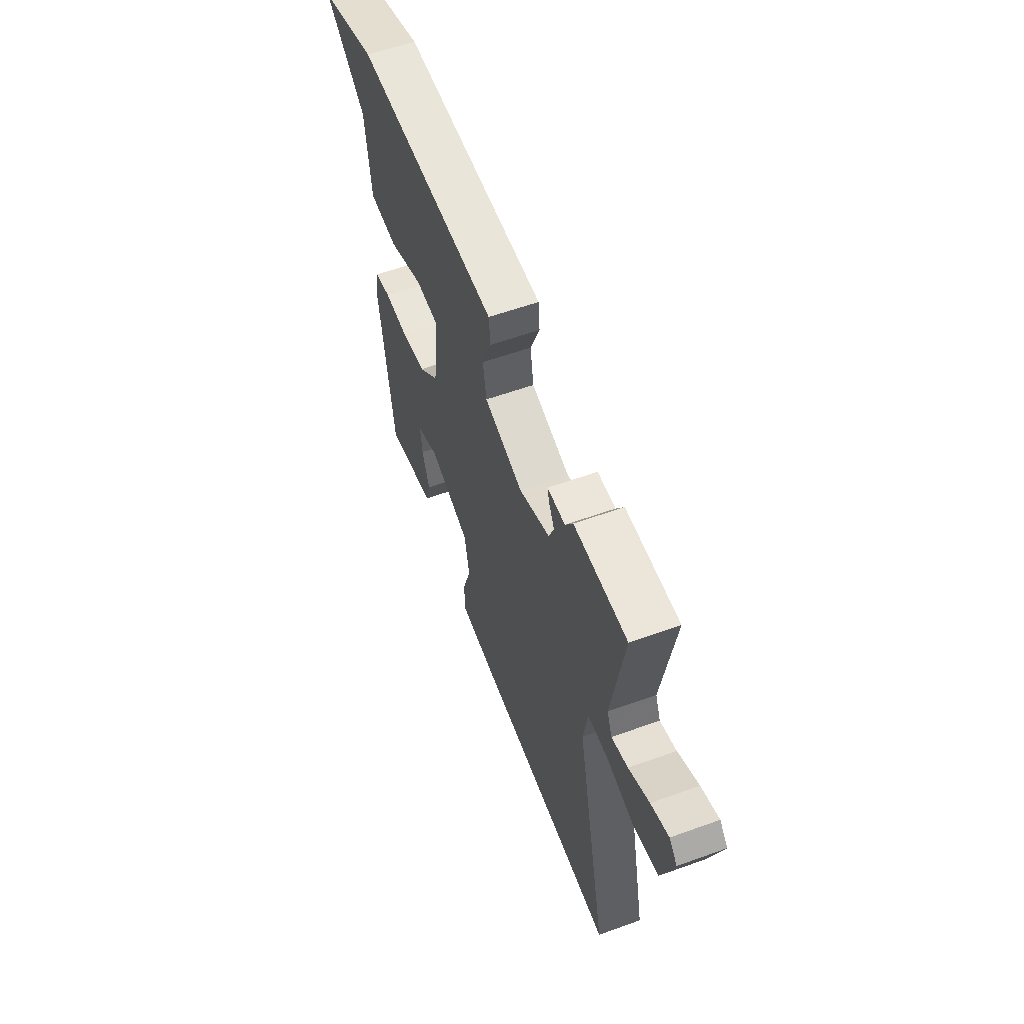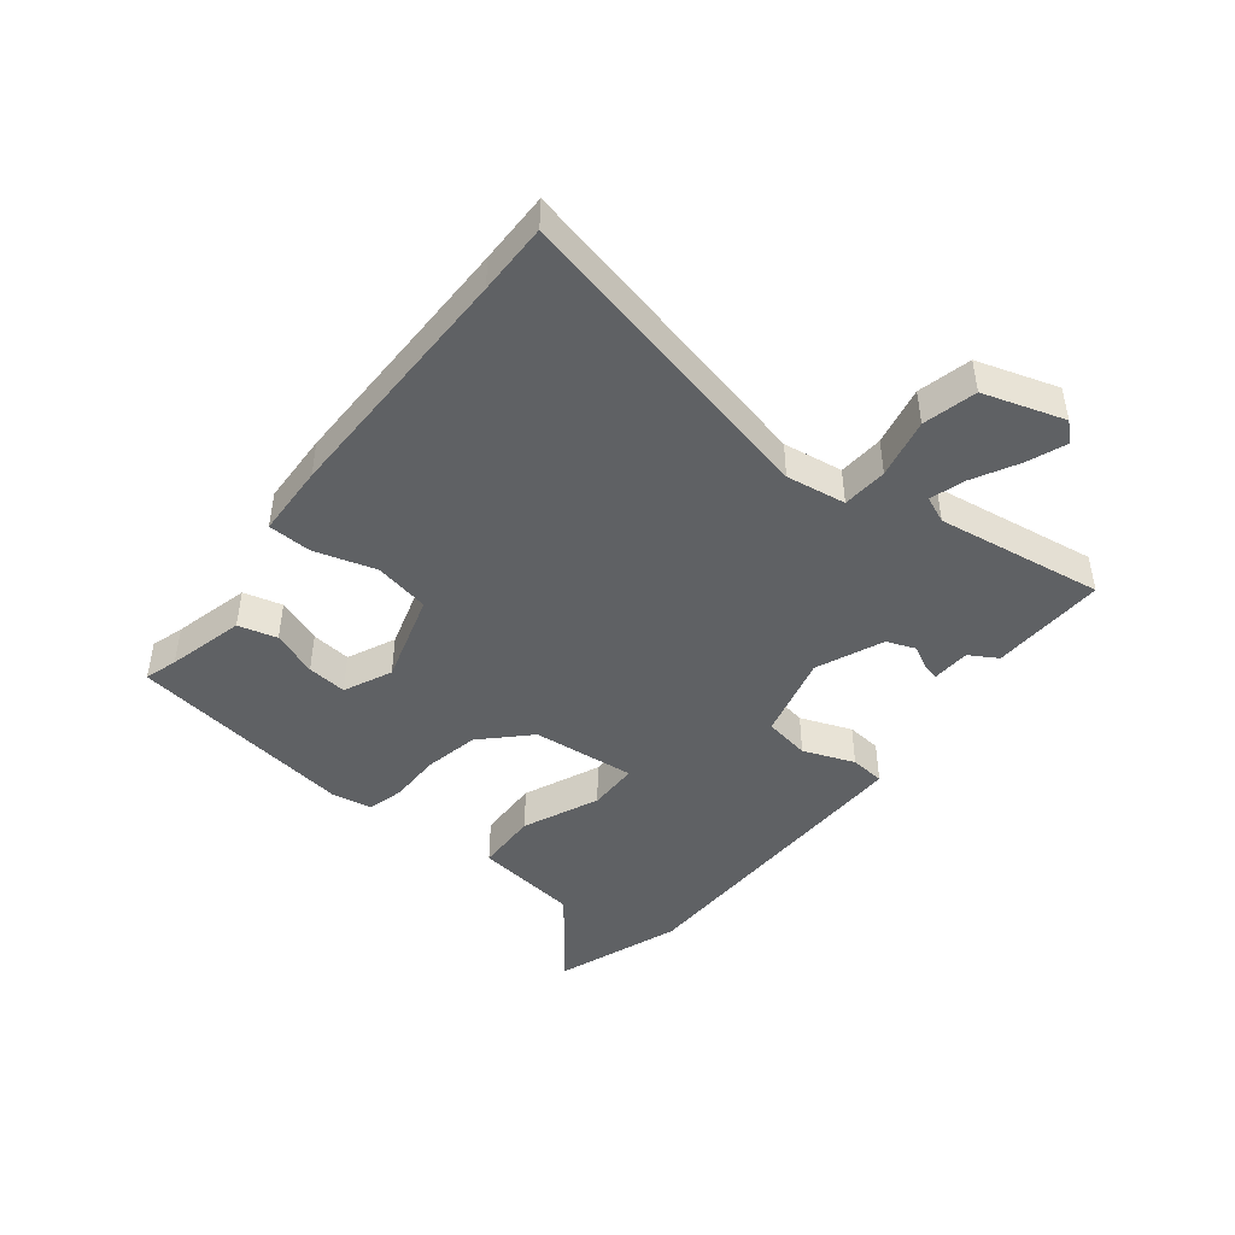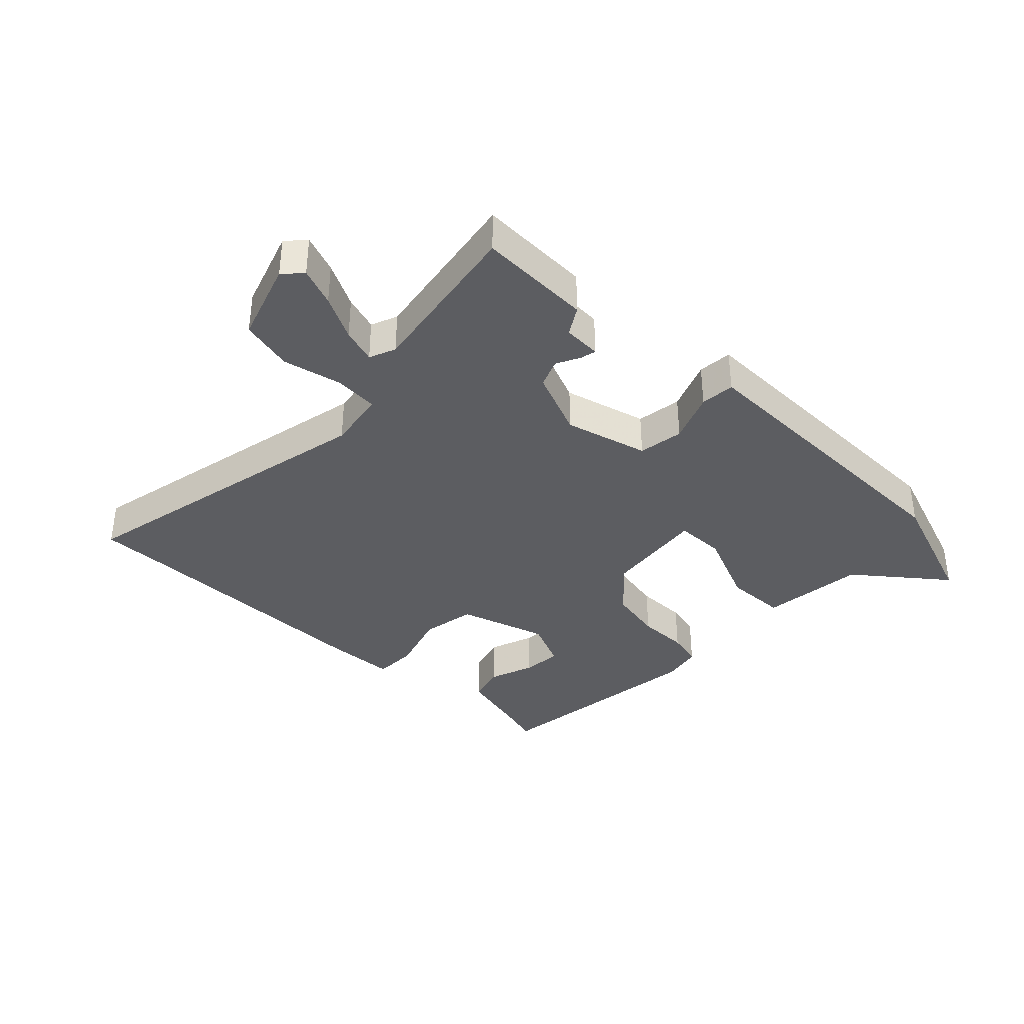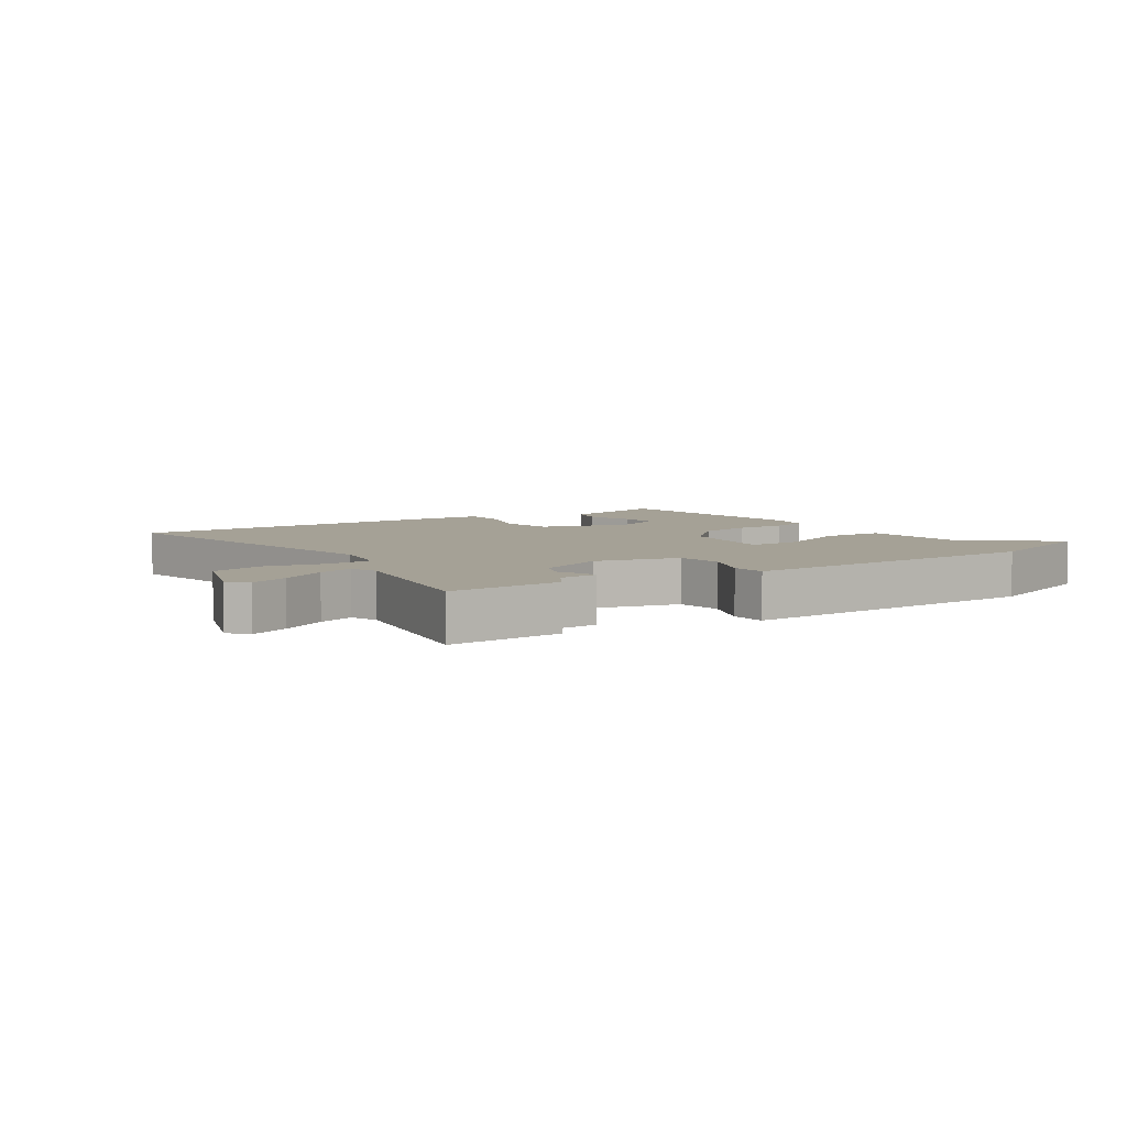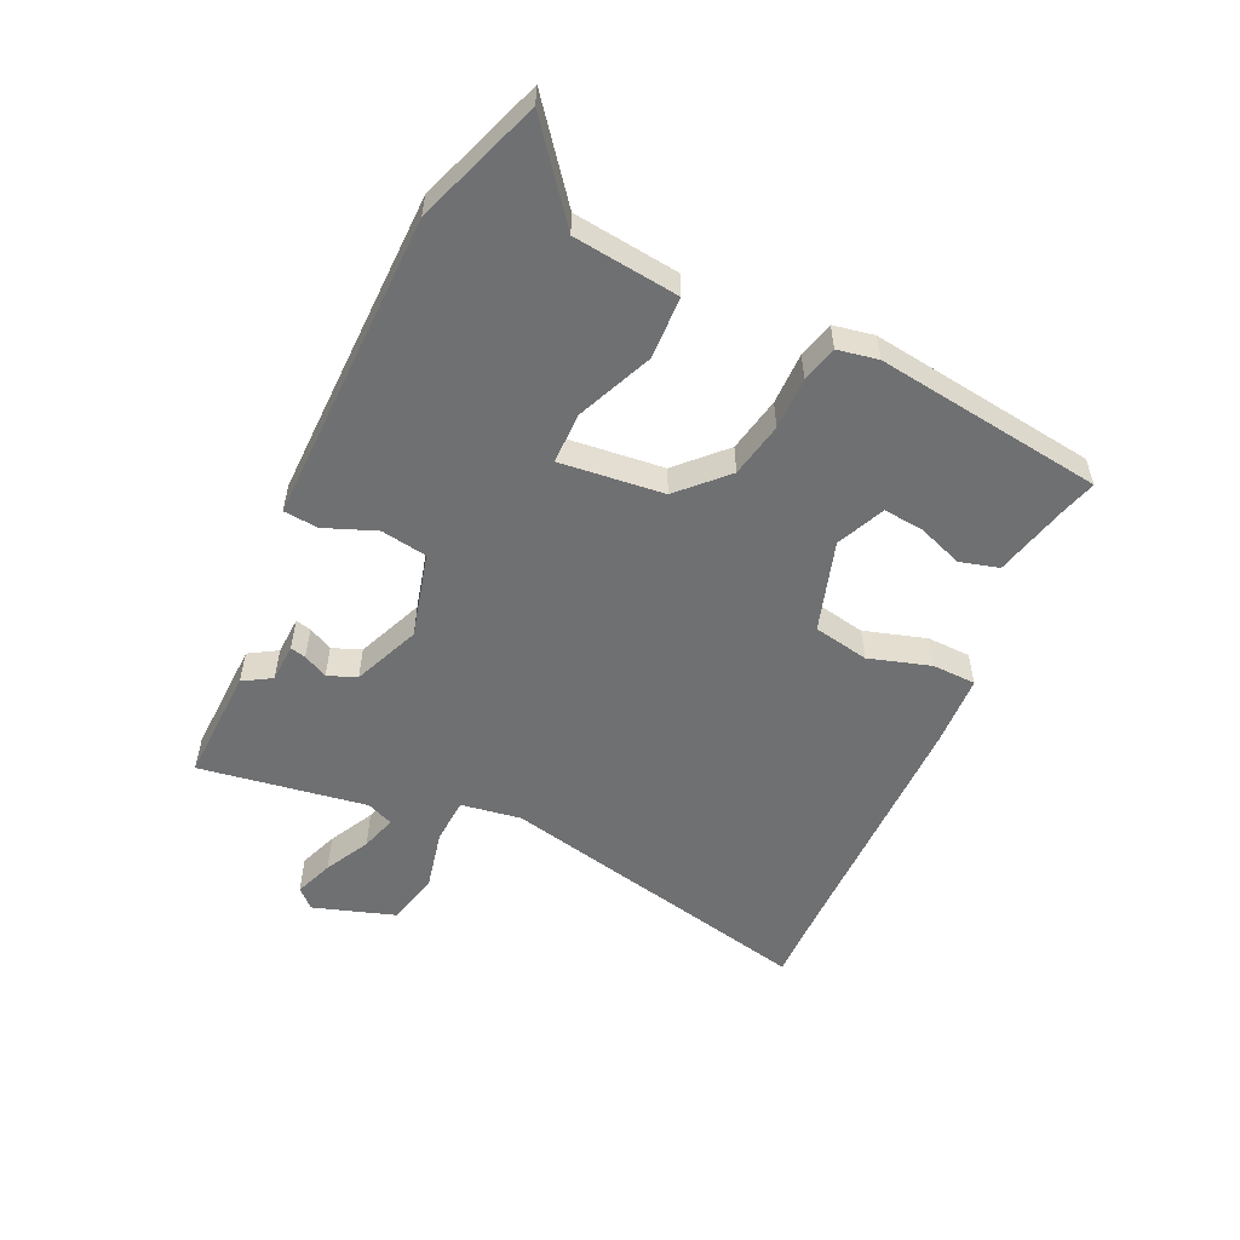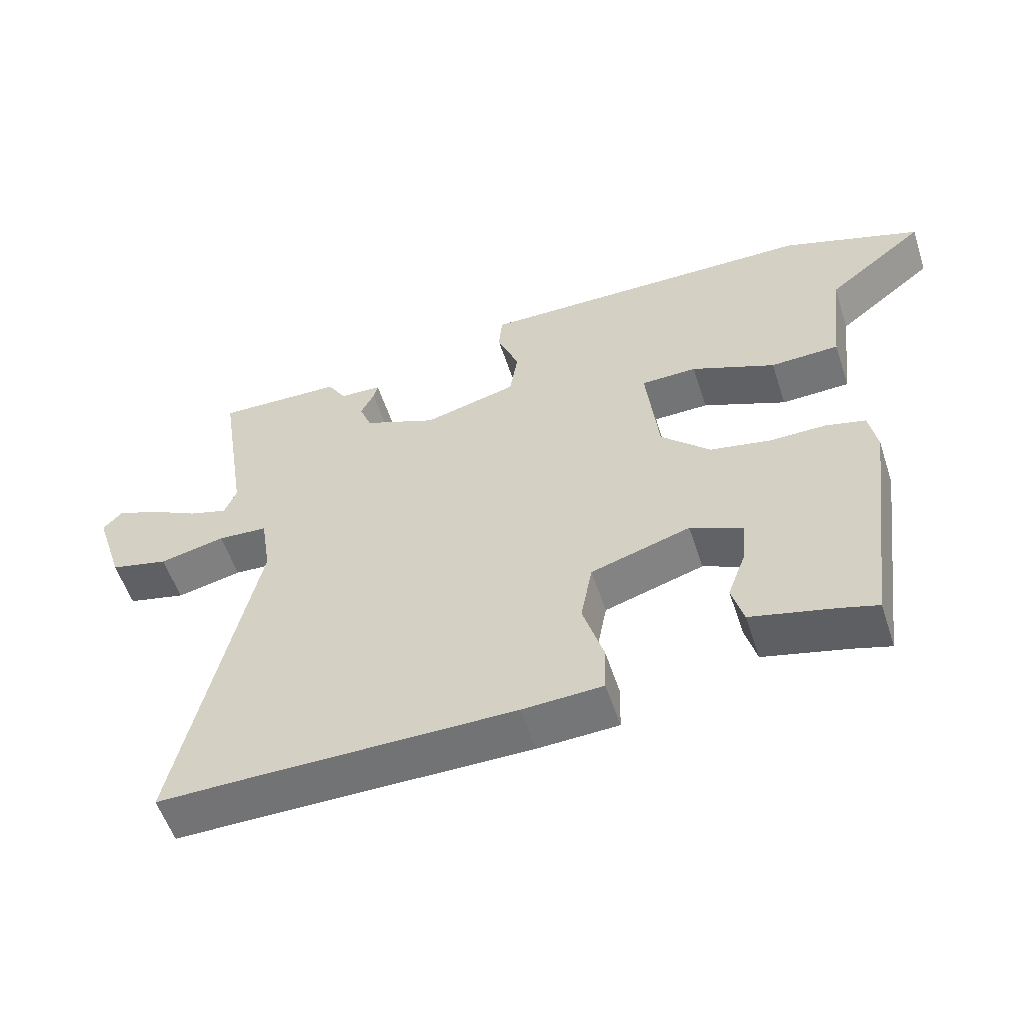
<metadata>
{"format":"obj","ext":"obj","renderer":"f3d","projection":"perspective","resolution":1024,"background":"white","views":[{"elev":58.6,"azim":-110.4,"up":"+Z"},{"elev":-45.7,"azim":-128.6,"up":"+Y"},{"elev":-37.0,"azim":-43.6,"up":"+Y"},{"elev":6.0,"azim":-33.3,"up":"+Y"},{"elev":-54.8,"azim":65.2,"up":"+Y"},{"elev":-55.8,"azim":18.1,"up":"+Z"}]}
</metadata>
<code>
v 0.414 0.07 0.531
v 0.615 0.07 0.458
v 0.471 0.07 0.345
v 0.451 0.07 0.176
v 0.351 0.07 0.173
v 0.229 0.07 0.226
v 0.148 0.07 0.225
v 0.166 0.07 0.059
v 0.238 0.07 -0.012
v 0.326 0.07 -0.03
v 0.409 0.07 -0.03
v 0.467 0.07 -0.045
v 0.479 0.07 -0.11
v 0.43 0.07 -0.475
v 0.377 0.07 -0.459
v 0.254 0.07 -0.428
v 0.237 0.07 -0.366
v 0.264 0.07 -0.293
v 0.27 0.07 -0.229
v 0.193 0.07 -0.194
v 0.048 0.07 -0.238
v 0.031 0.07 -0.327
v 0.061 0.07 -0.426
v 0.059 0.07 -0.496
v -0.058 0.07 -0.501
v -0.461 0.07 -0.5
v -0.576 0.07 -0.501
v -0.464 0.07 0.011
v -0.479 0.07 0.107
v -0.552 0.07 0.112
v -0.648 0.07 0.091
v -0.734 0.07 0.112
v -0.776 0.07 0.242
v -0.748 0.07 0.272
v -0.686 0.07 0.248
v -0.614 0.07 0.21
v -0.557 0.07 0.192
v -0.539 0.07 0.235
v -0.581 0.07 0.503
v -0.396 0.07 0.496
v -0.369 0.07 0.451
v -0.307 0.07 0.448
v -0.313 0.07 0.423
v -0.333 0.07 0.384
v -0.315 0.07 0.338
v -0.208 0.07 0.293
v -0.072 0.07 0.328
v -0.06 0.07 0.402
v -0.092 0.07 0.484
v -0.087 0.07 0.54
v 0.033 0.07 0.538
v 0.414 0 0.531
v 0.615 0 0.458
v 0.471 0 0.345
v 0.451 0 0.176
v 0.351 0 0.173
v 0.229 0 0.226
v 0.148 0 0.225
v 0.166 0 0.059
v 0.238 0 -0.012
v 0.326 0 -0.03
v 0.409 0 -0.03
v 0.467 0 -0.045
v 0.479 0 -0.11
v 0.43 0 -0.475
v 0.377 0 -0.459
v 0.254 0 -0.428
v 0.237 0 -0.366
v 0.264 0 -0.293
v 0.27 0 -0.229
v 0.193 0 -0.194
v 0.048 0 -0.238
v 0.031 0 -0.327
v 0.061 0 -0.426
v 0.059 0 -0.496
v -0.058 0 -0.501
v -0.461 0 -0.5
v -0.576 0 -0.501
v -0.464 0 0.011
v -0.479 0 0.107
v -0.552 0 0.112
v -0.648 0 0.091
v -0.734 0 0.112
v -0.776 0 0.242
v -0.748 0 0.272
v -0.686 0 0.248
v -0.614 0 0.21
v -0.557 0 0.192
v -0.539 0 0.235
v -0.581 0 0.503
v -0.396 0 0.496
v -0.369 0 0.451
v -0.307 0 0.448
v -0.313 0 0.423
v -0.333 0 0.384
v -0.315 0 0.338
v -0.208 0 0.293
v -0.072 0 0.328
v -0.06 0 0.402
v -0.092 0 0.484
v -0.087 0 0.54
v 0.033 0 0.538
f 48 49 50 51
f 47 48 51 1
f 41 42 43 44
f 41 44 45
f 38 39 40 41
f 37 38 41 45
f 33 34 35 36
f 33 36 37
f 30 31 32 33
f 29 30 33 37
f 26 27 28
f 24 25 26 28
f 22 23 24 28
f 21 22 28 29
f 20 21 29 37
f 15 16 17 18
f 15 18 19
f 14 15 19
f 13 14 19
f 10 11 12 13
f 9 10 13 19
f 8 9 19 20
f 3 4 5 6
f 3 6 7
f 47 1 2 3
f 46 47 3 7
f 37 45 46
f 20 37 46
f 7 8 20 46
f 102 101 100 99
f 52 102 99 98
f 95 94 93 92
f 96 95 92
f 92 91 90 89
f 96 92 89 88
f 87 86 85 84
f 88 87 84
f 84 83 82 81
f 88 84 81 80
f 79 78 77
f 79 77 76 75
f 79 75 74 73
f 80 79 73 72
f 88 80 72 71
f 69 68 67 66
f 70 69 66
f 70 66 65
f 70 65 64
f 64 63 62 61
f 70 64 61 60
f 71 70 60 59
f 57 56 55 54
f 58 57 54
f 54 53 52 98
f 58 54 98 97
f 97 96 88
f 97 88 71
f 97 71 59 58
f 1 52 53 2
f 2 53 54 3
f 3 54 55 4
f 4 55 56 5
f 5 56 57 6
f 6 57 58 7
f 7 58 59 8
f 8 59 60 9
f 9 60 61 10
f 10 61 62 11
f 11 62 63 12
f 12 63 64 13
f 13 64 65 14
f 14 65 66 15
f 15 66 67 16
f 16 67 68 17
f 17 68 69 18
f 18 69 70 19
f 19 70 71 20
f 20 71 72 21
f 21 72 73 22
f 22 73 74 23
f 23 74 75 24
f 24 75 76 25
f 25 76 77 26
f 26 77 78 27
f 27 78 79 28
f 28 79 80 29
f 29 80 81 30
f 30 81 82 31
f 31 82 83 32
f 32 83 84 33
f 33 84 85 34
f 34 85 86 35
f 35 86 87 36
f 36 87 88 37
f 37 88 89 38
f 38 89 90 39
f 39 90 91 40
f 40 91 92 41
f 41 92 93 42
f 42 93 94 43
f 43 94 95 44
f 44 95 96 45
f 45 96 97 46
f 46 97 98 47
f 47 98 99 48
f 48 99 100 49
f 49 100 101 50
f 50 101 102 51
f 51 102 52 1

</code>
